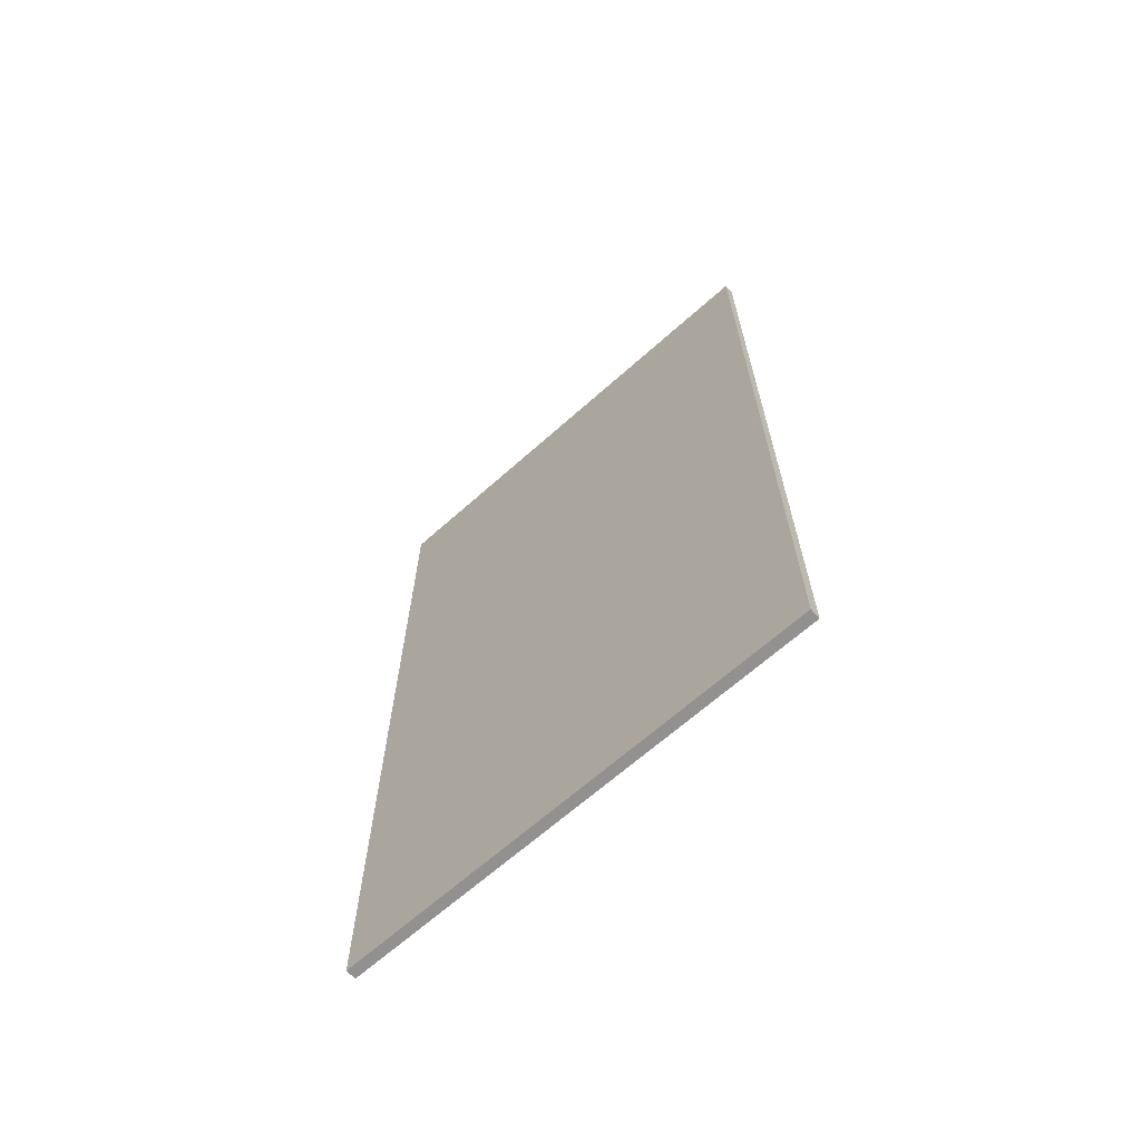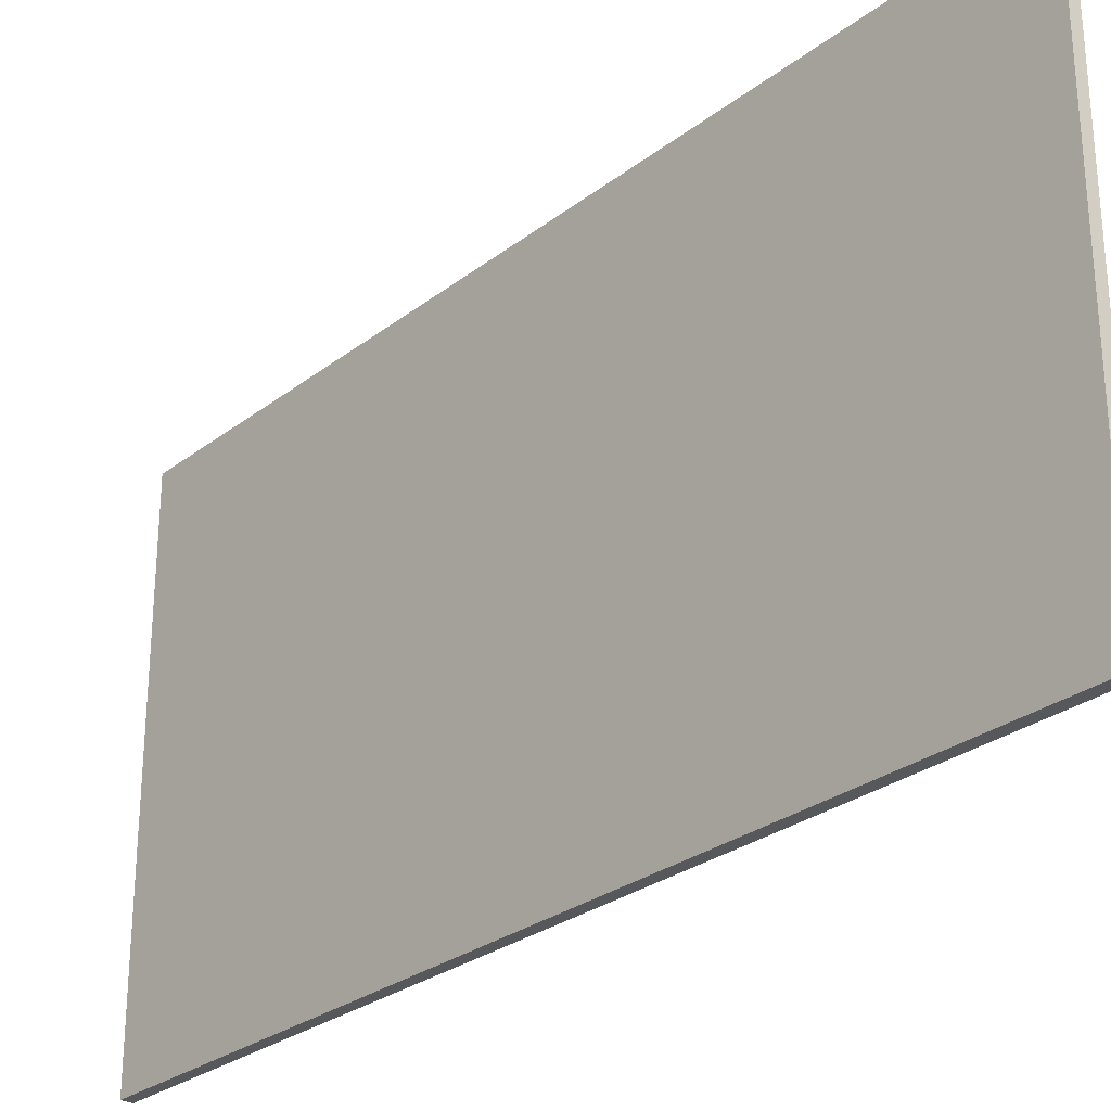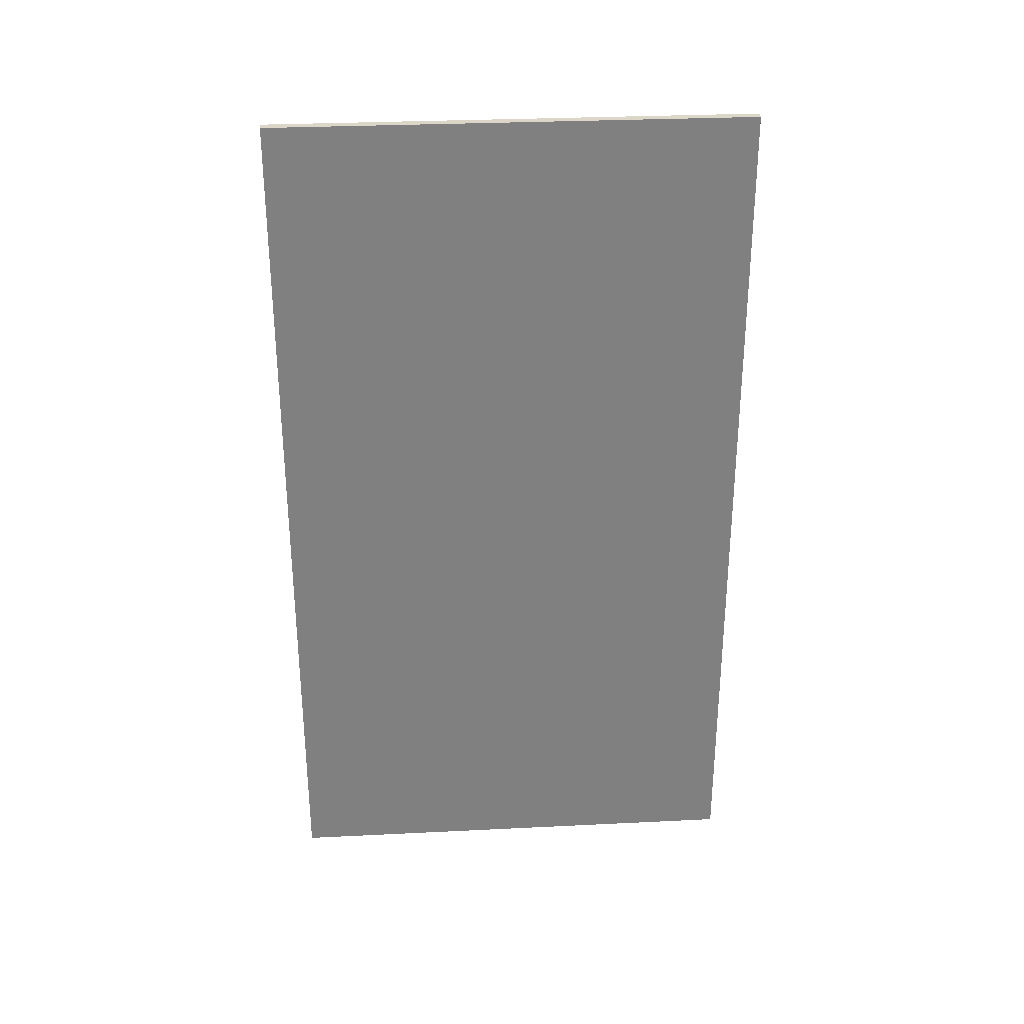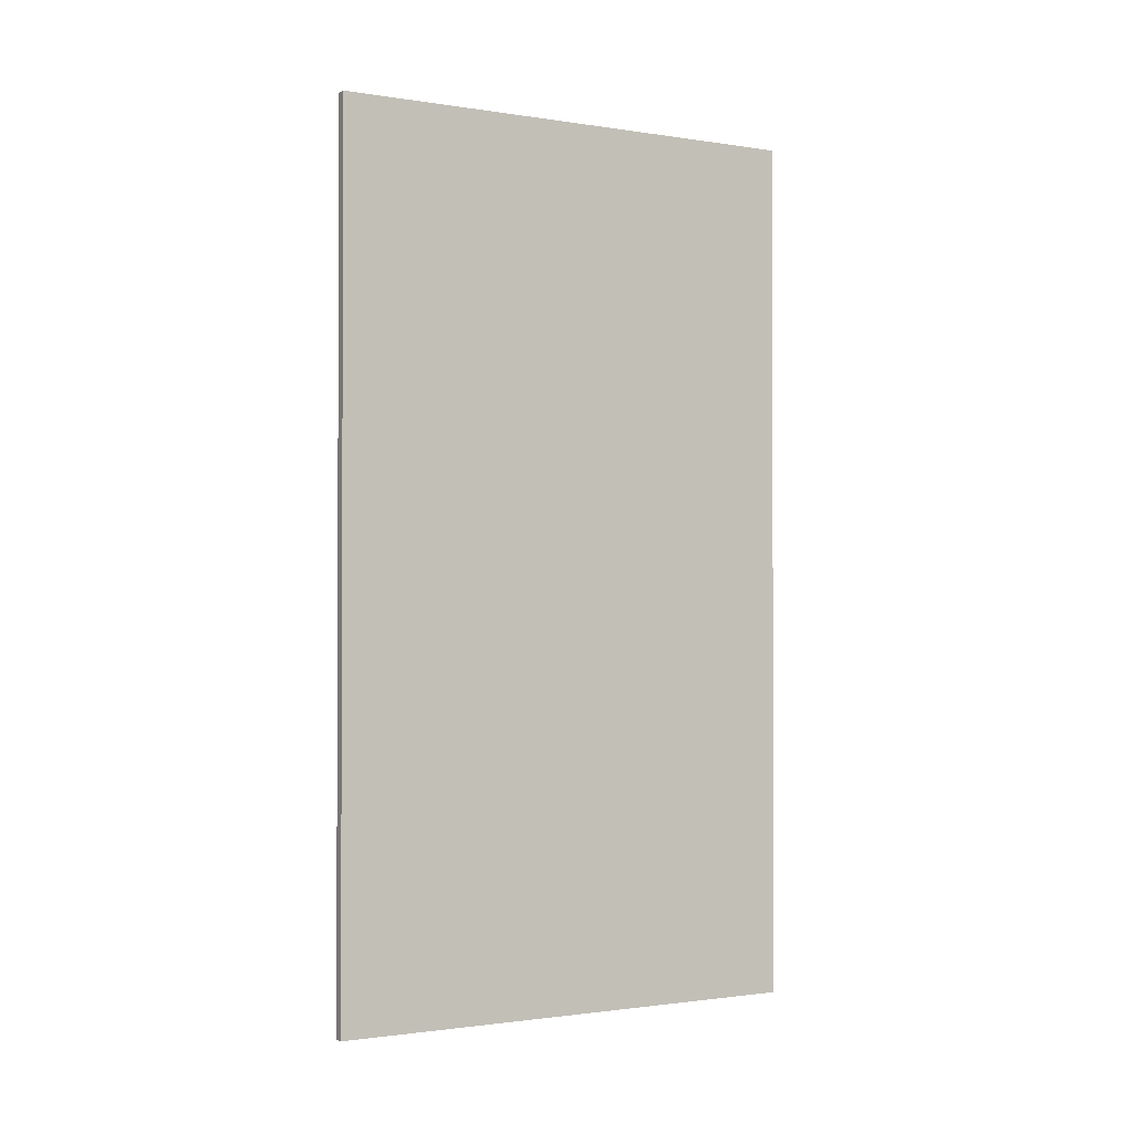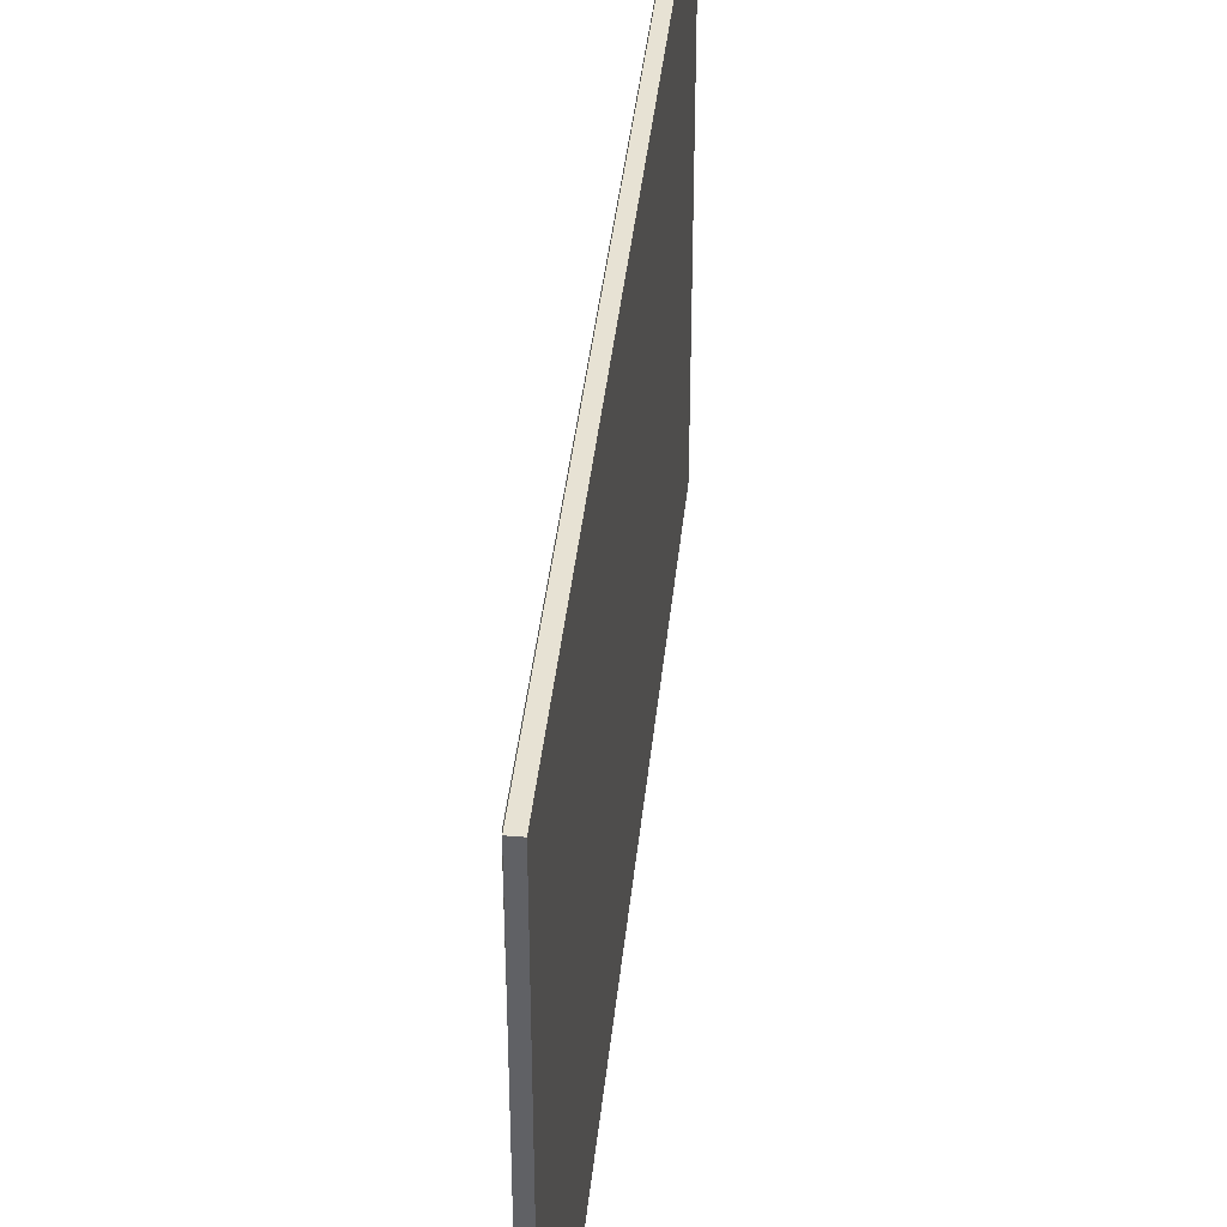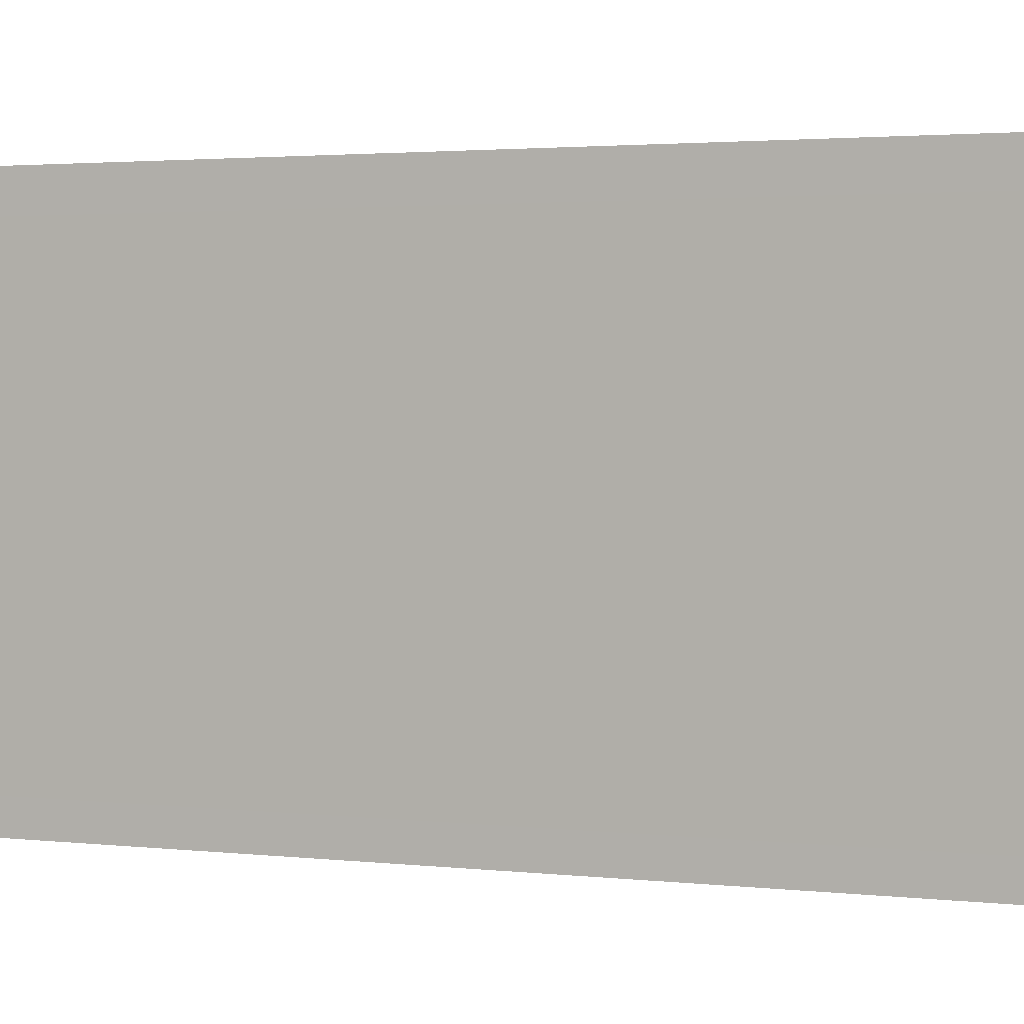
<metadata>
{"format":"obj","ext":"obj","renderer":"f3d","projection":"perspective","resolution":1024,"background":"white","views":[{"elev":-66.1,"azim":131.9,"up":"+Z"},{"elev":-27.9,"azim":-40.8,"up":"+Y"},{"elev":30.2,"azim":-94.1,"up":"+Z"},{"elev":-1.4,"azim":-119.2,"up":"+Z"},{"elev":39.7,"azim":-174.2,"up":"+Y"},{"elev":2.4,"azim":111.6,"up":"+Y"}]}
</metadata>
<code>
o Plane
v 0.08914 3.511 3.133
v 0.08154 0.2504 3.133
v 0.08914 3.511 -3.127
v 0.08154 0.2504 -3.127
f 2 3 1
f 2 4 3
o Cube
v 0.04103 0.003773 -3.442
v 0.04103 0.003773 3.442
v -0.04103 0.003773 3.442
v -0.04103 0.003773 -3.442
v 0.04103 3.798 -3.442
v 0.04103 3.798 3.442
v -0.04103 3.798 3.442
v -0.04103 3.798 -3.442
f 5 7 8
f 9 11 10
f 9 6 5
f 10 7 6
f 11 8 7
f 5 12 9
f 5 6 7
f 9 12 11
f 9 10 6
f 10 11 7
f 11 12 8
f 5 8 12

</code>
